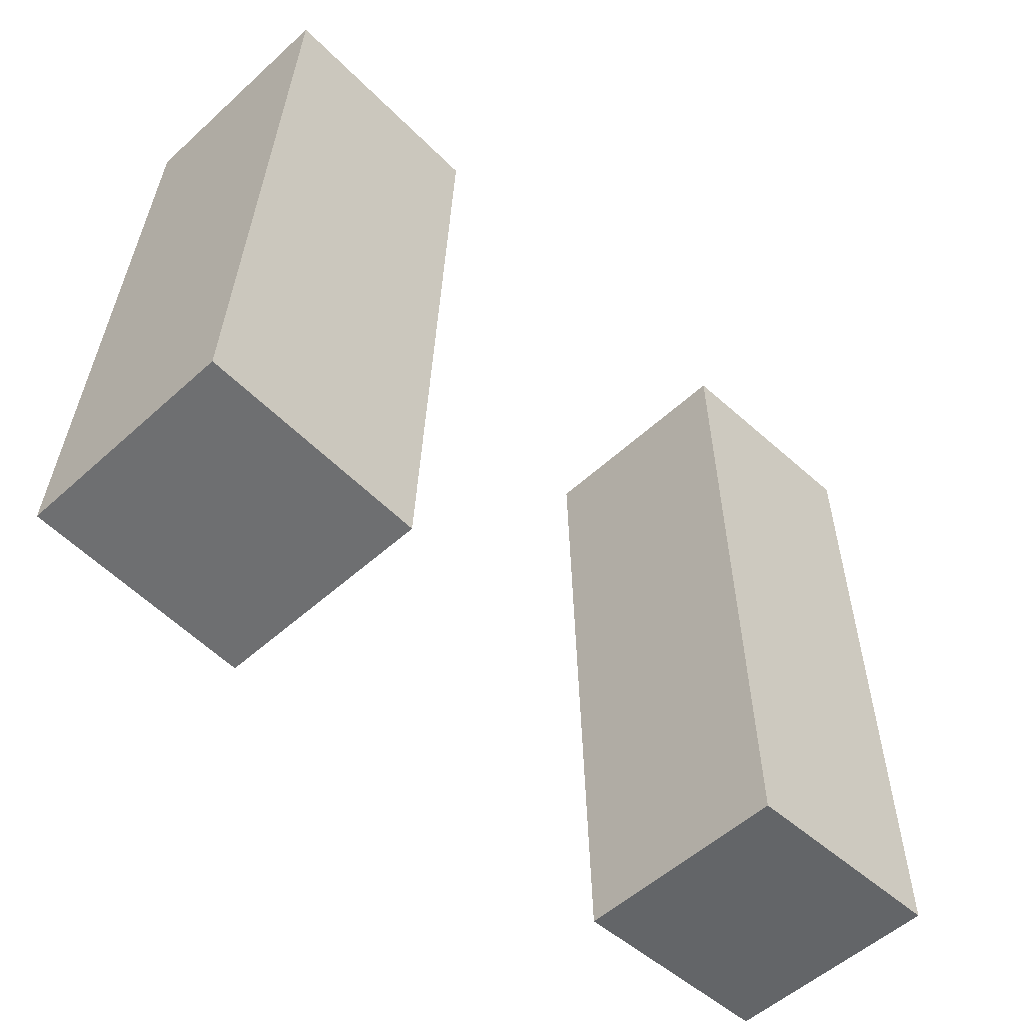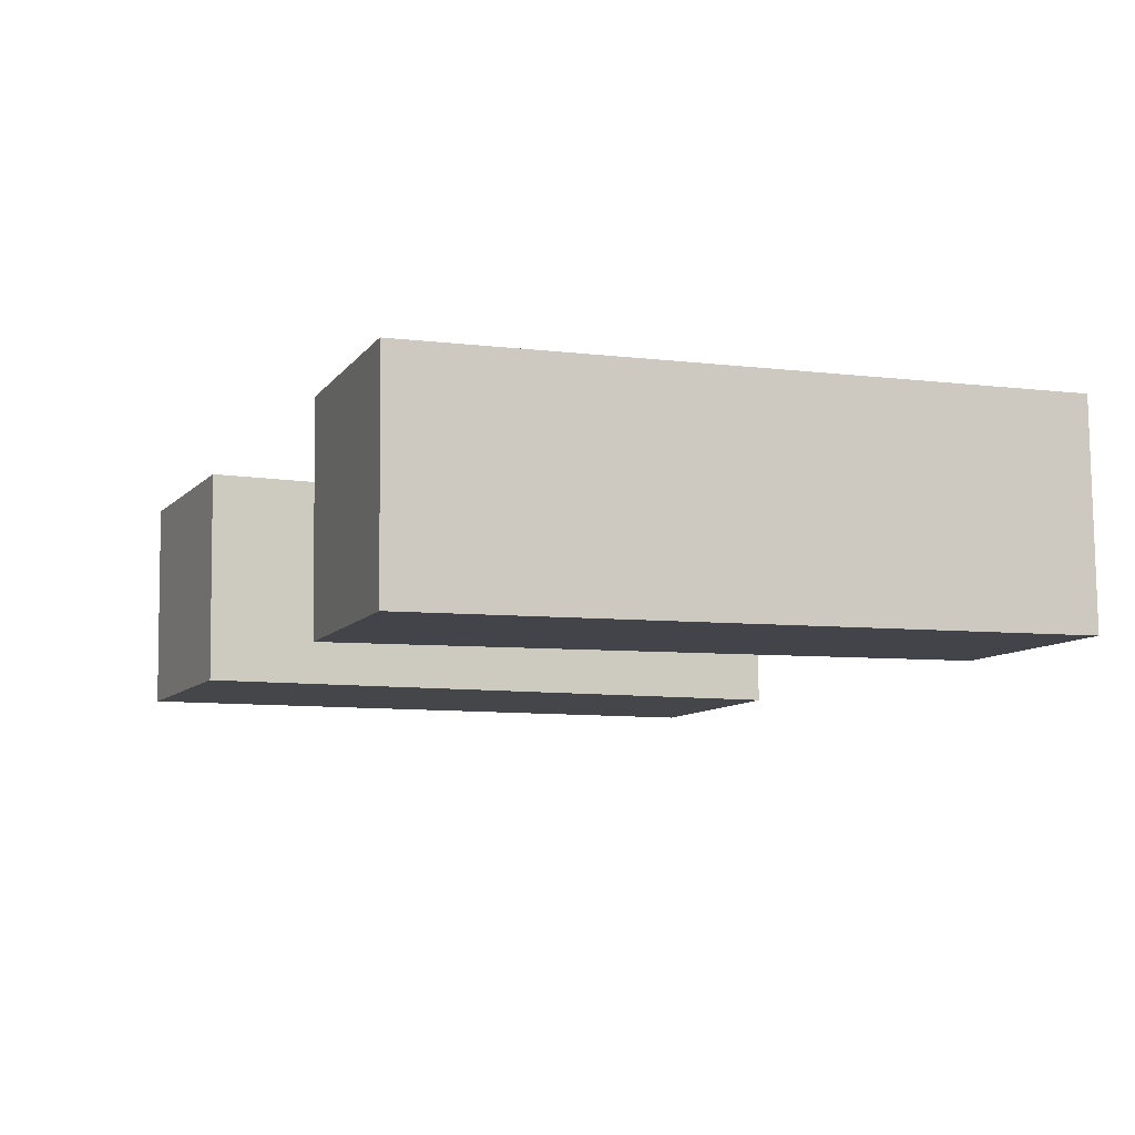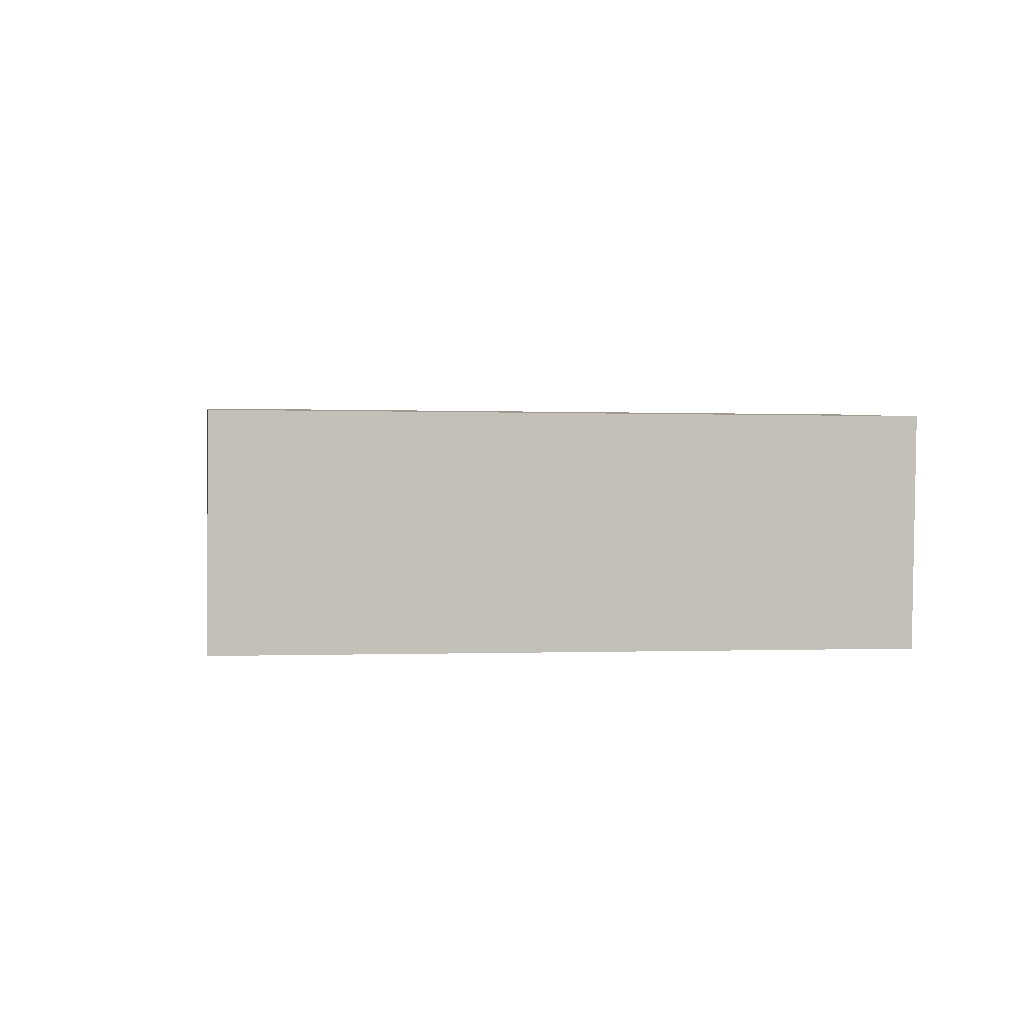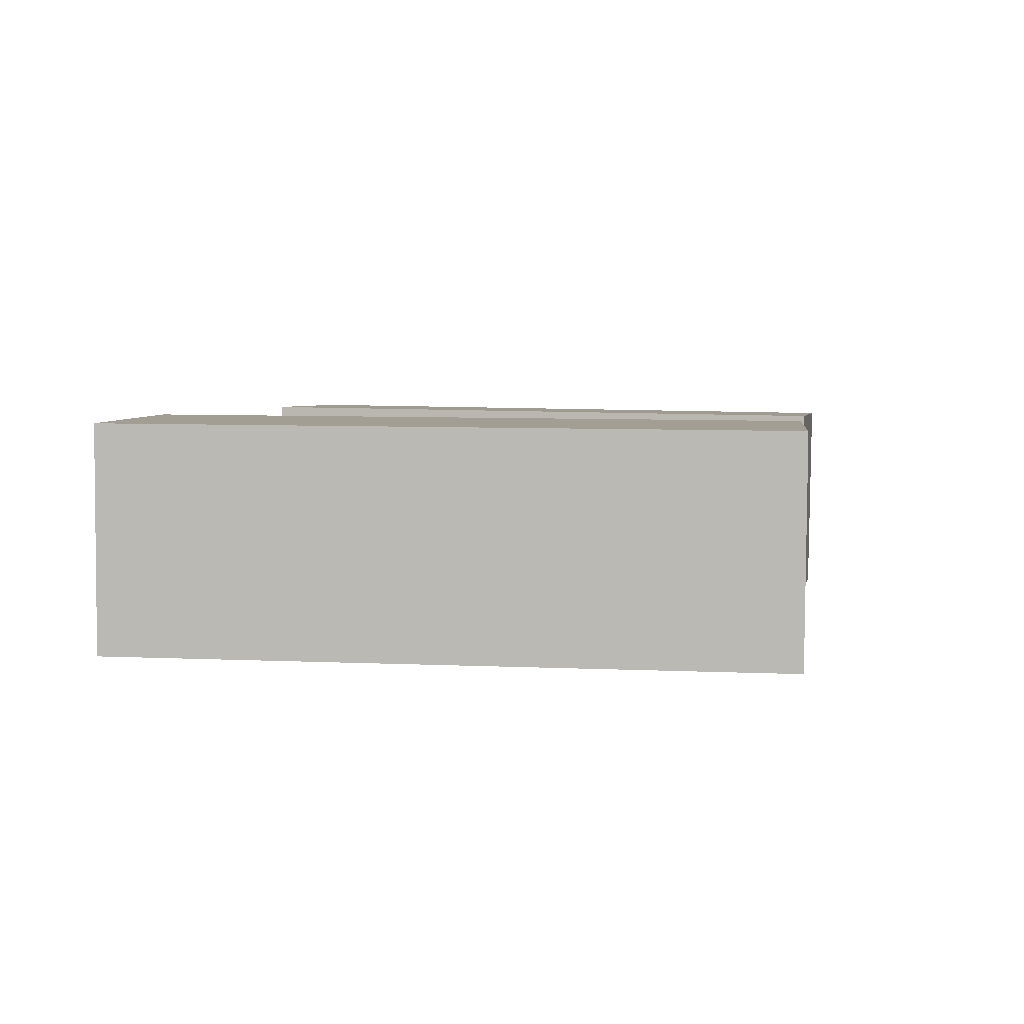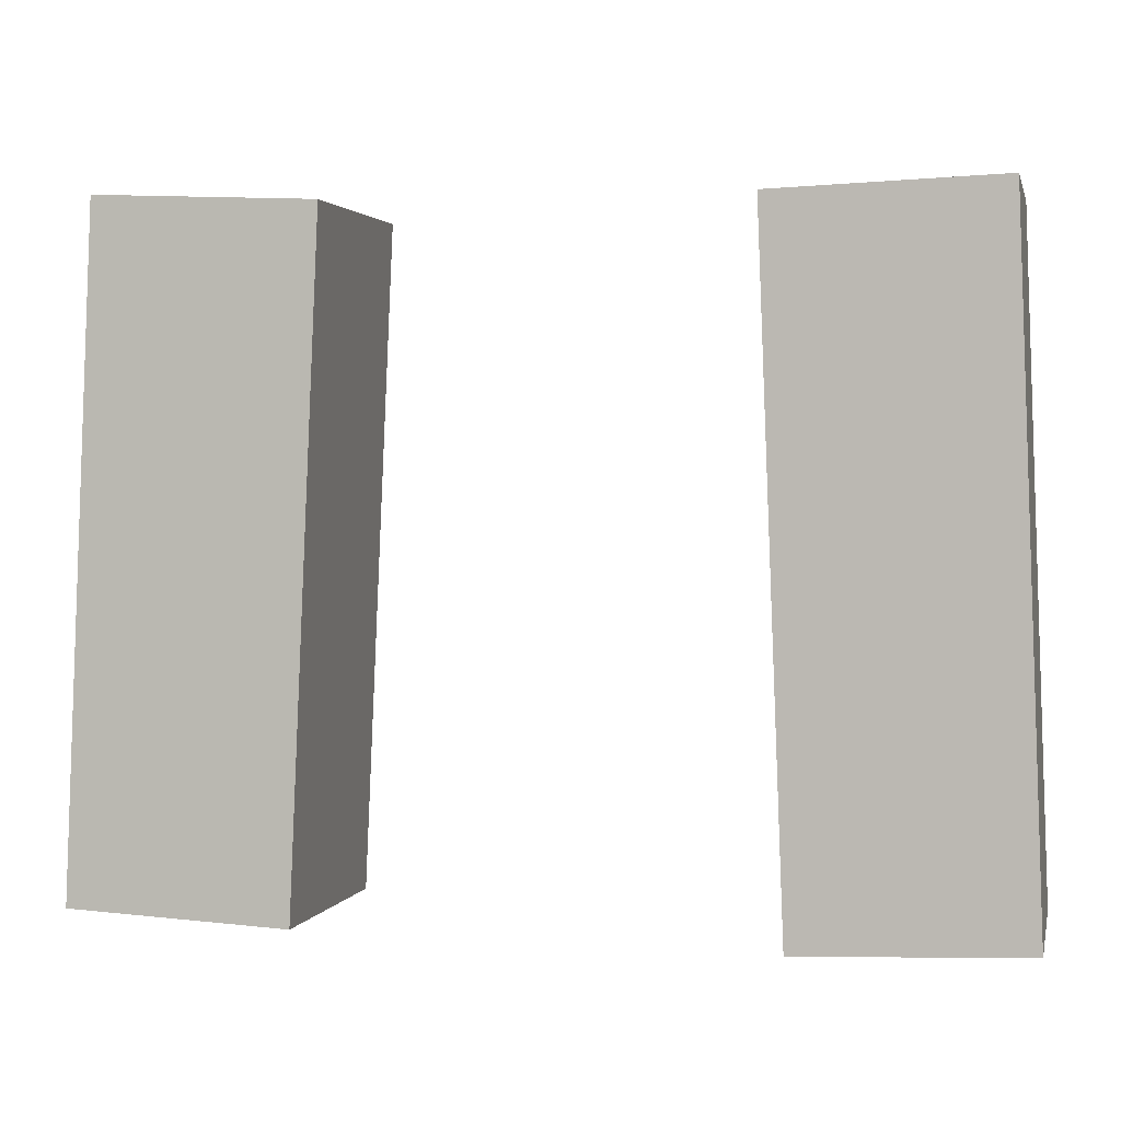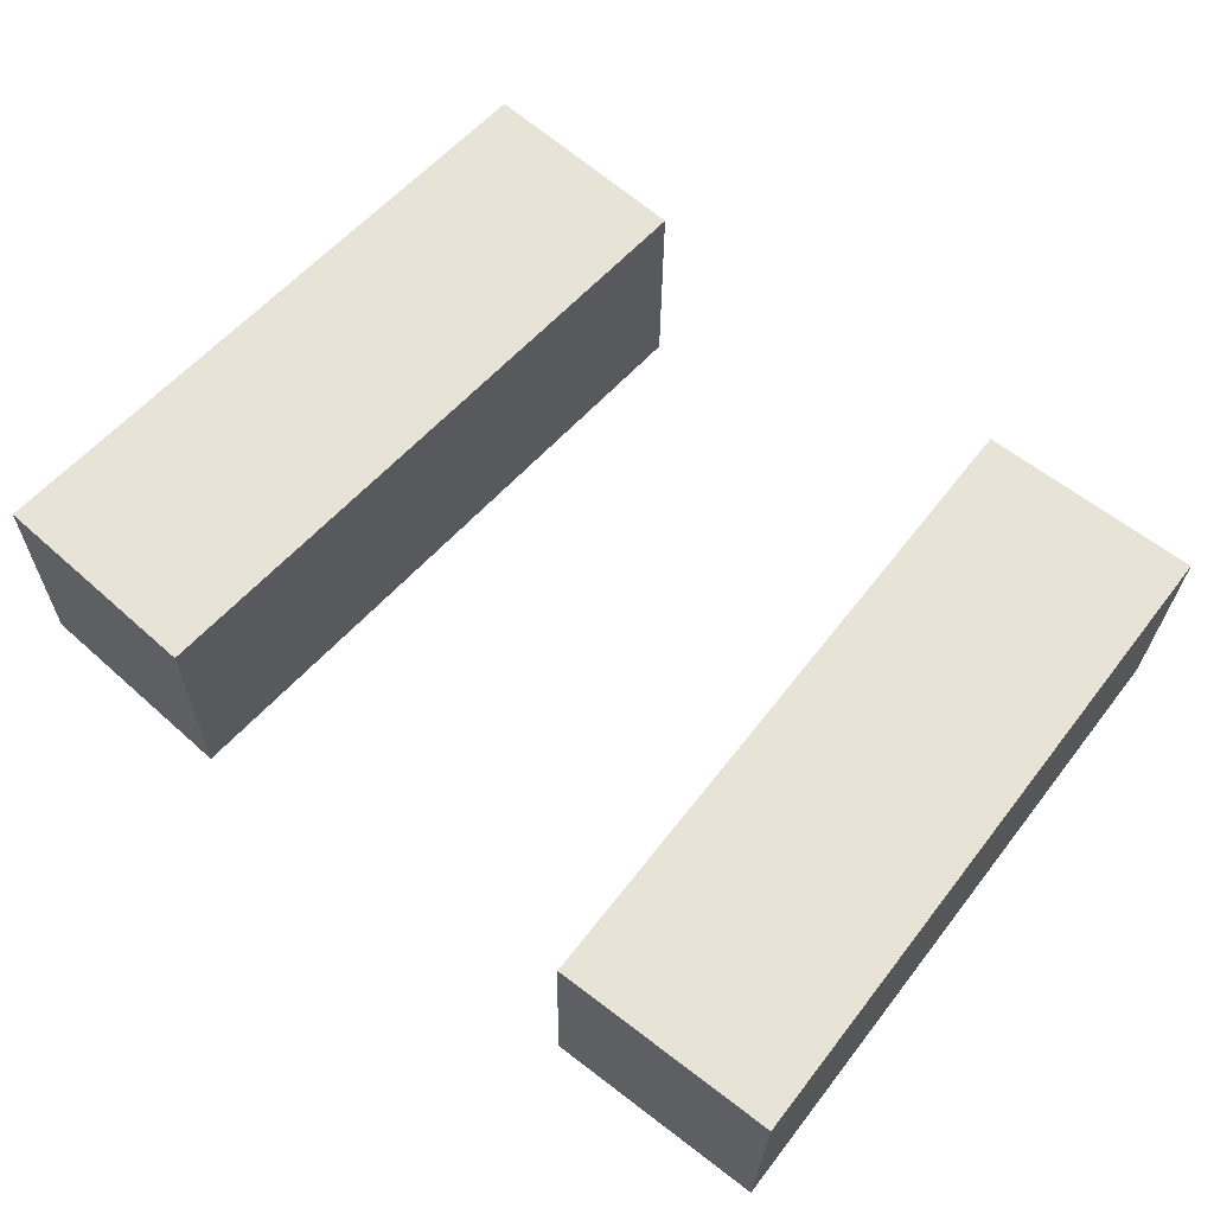
<metadata>
{"format":"obj","ext":"obj","renderer":"f3d","projection":"perspective","resolution":1024,"background":"white","views":[{"elev":-53.5,"azim":-45.0,"up":"+Z"},{"elev":-8.9,"azim":67.4,"up":"+Y"},{"elev":2.4,"azim":-96.8,"up":"+Y"},{"elev":4.1,"azim":-81.1,"up":"+Y"},{"elev":2.9,"azim":-166.5,"up":"+Z"},{"elev":62.8,"azim":-140.1,"up":"+Y"}]}
</metadata>
<code>
g Arms_Mesh
v -0.2226 -0.1339 0.6334
v 0.02712 -0.1298 0.6234
v -0.002987 -0.124 -0.1259
v -0.2528 -0.1282 -0.1159
v -0.2267 0.116 0.6355
v -0.2568 0.1218 -0.1138
v -0.007049 0.1259 -0.1239
v 0.02306 0.1202 0.6255
v -0.2226 -0.1339 0.6334
v -0.2267 0.116 0.6355
v 0.02306 0.1202 0.6255
v 0.02712 -0.1298 0.6234
v 0.02712 -0.1298 0.6234
v 0.02306 0.1202 0.6255
v -0.007049 0.1259 -0.1239
v -0.002987 -0.124 -0.1259
v -0.002987 -0.124 -0.1259
v -0.007049 0.1259 -0.1239
v -0.2568 0.1218 -0.1138
v -0.2528 -0.1282 -0.1159
v -0.2528 -0.1282 -0.1159
v -0.2568 0.1218 -0.1138
v -0.2267 0.116 0.6355
v -0.2226 -0.1339 0.6334
v 0.7239 0.1152 0.6376
v 0.4741 0.1161 0.6271
v 0.5056 0.1261 -0.1222
v 0.7553 0.1252 -0.1117
v 0.7231 -0.1348 0.6342
v 0.7546 -0.1248 -0.115
v 0.5048 -0.1239 -0.1255
v 0.4733 -0.1339 0.6237
v 0.7239 0.1152 0.6376
v 0.7231 -0.1348 0.6342
v 0.4733 -0.1339 0.6237
v 0.4741 0.1161 0.6271
v 0.4741 0.1161 0.6271
v 0.4733 -0.1339 0.6237
v 0.5048 -0.1239 -0.1255
v 0.5056 0.1261 -0.1222
v 0.5056 0.1261 -0.1222
v 0.5048 -0.1239 -0.1255
v 0.7546 -0.1248 -0.115
v 0.7553 0.1252 -0.1117
v 0.7553 0.1252 -0.1117
v 0.7546 -0.1248 -0.115
v 0.7231 -0.1348 0.6342
v 0.7239 0.1152 0.6376
g Arms_Mesh_0
f 3 2 1
f 4 3 1
f 7 6 5
f 8 7 5
f 11 10 9
f 12 11 9
f 15 14 13
f 16 15 13
f 19 18 17
f 20 19 17
f 23 22 21
f 24 23 21
f 27 26 25
f 28 27 25
f 31 30 29
f 32 31 29
f 35 34 33
f 36 35 33
f 39 38 37
f 40 39 37
f 43 42 41
f 44 43 41
f 47 46 45
f 48 47 45

</code>
